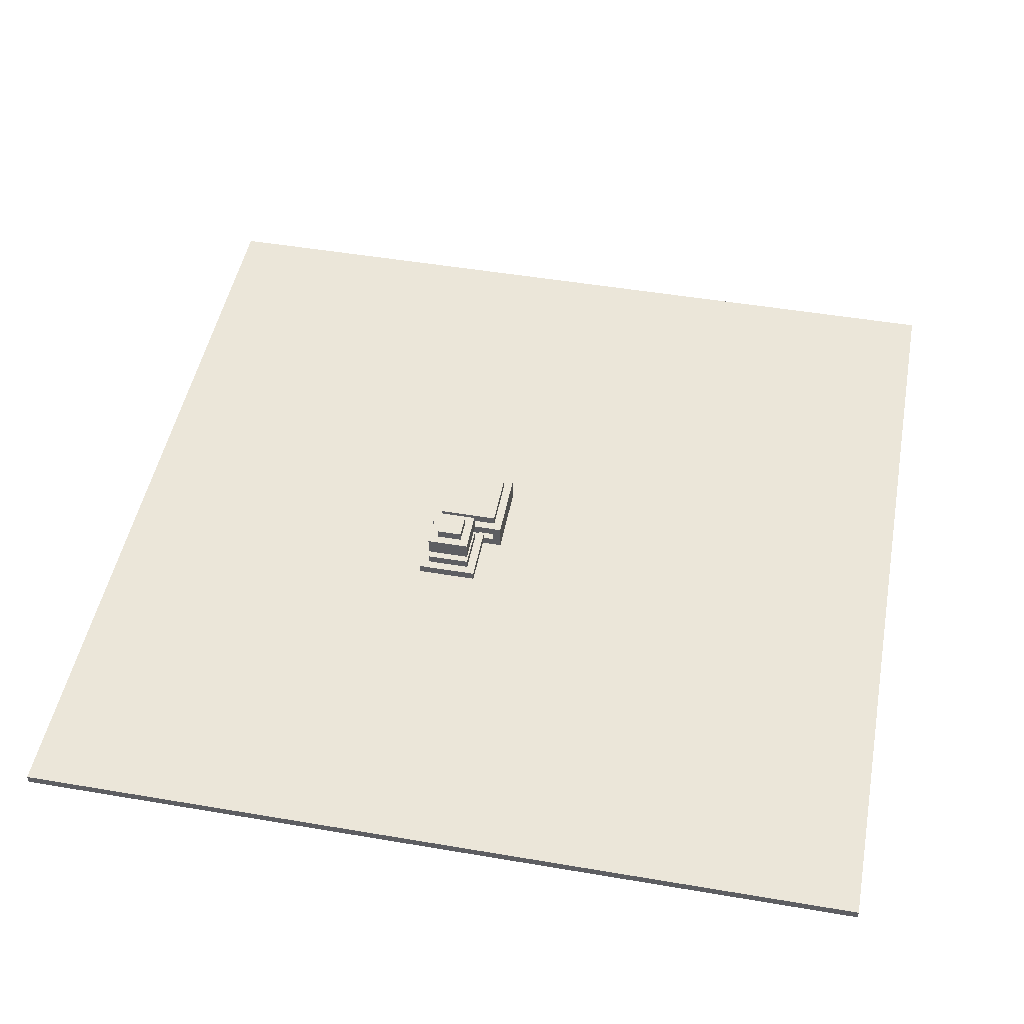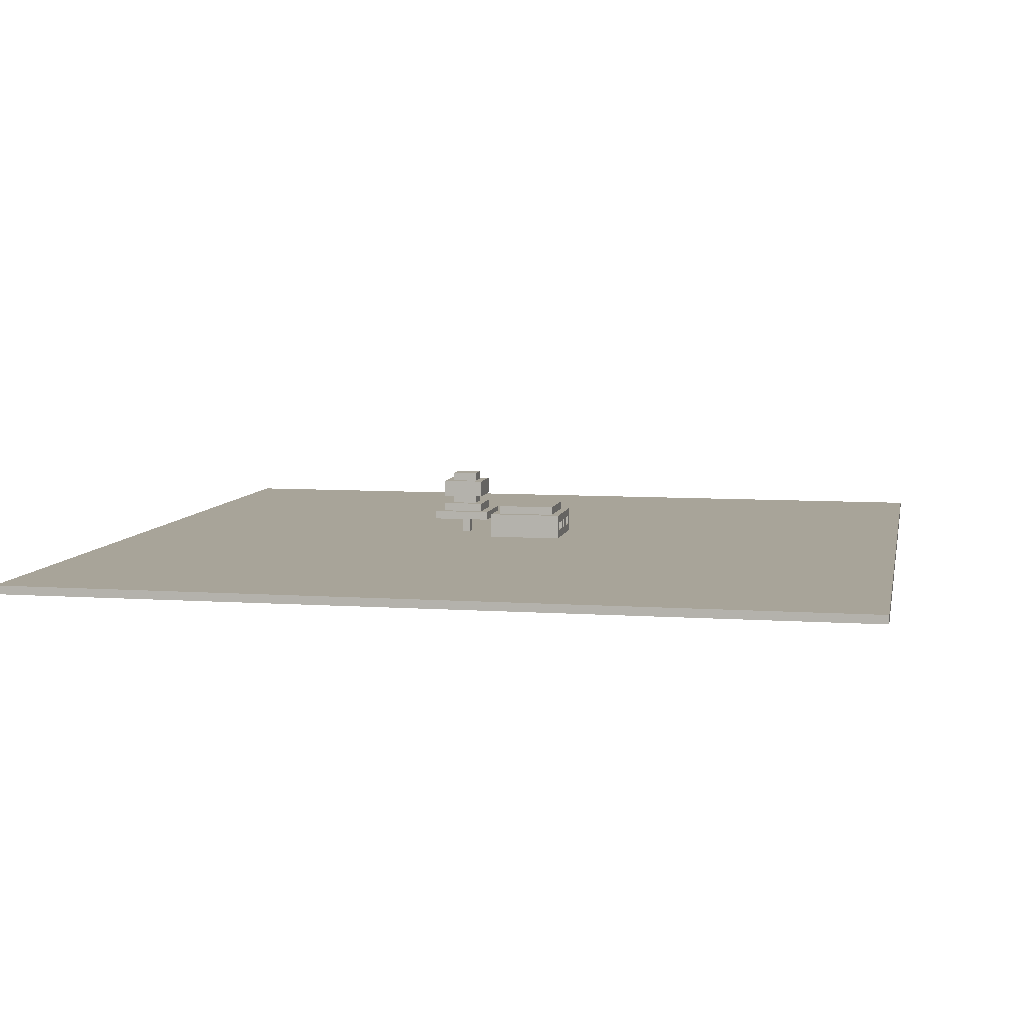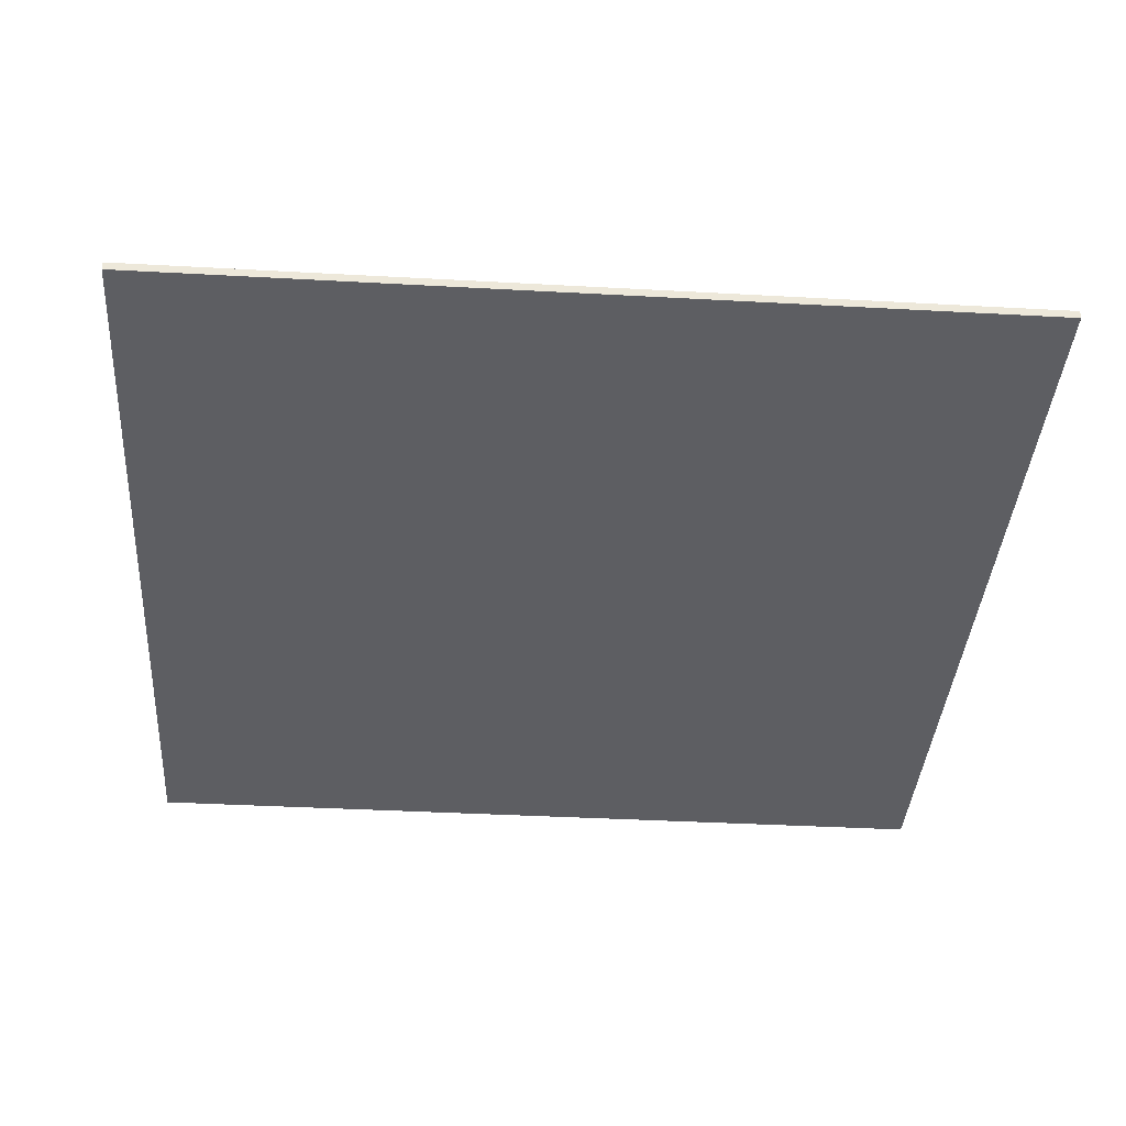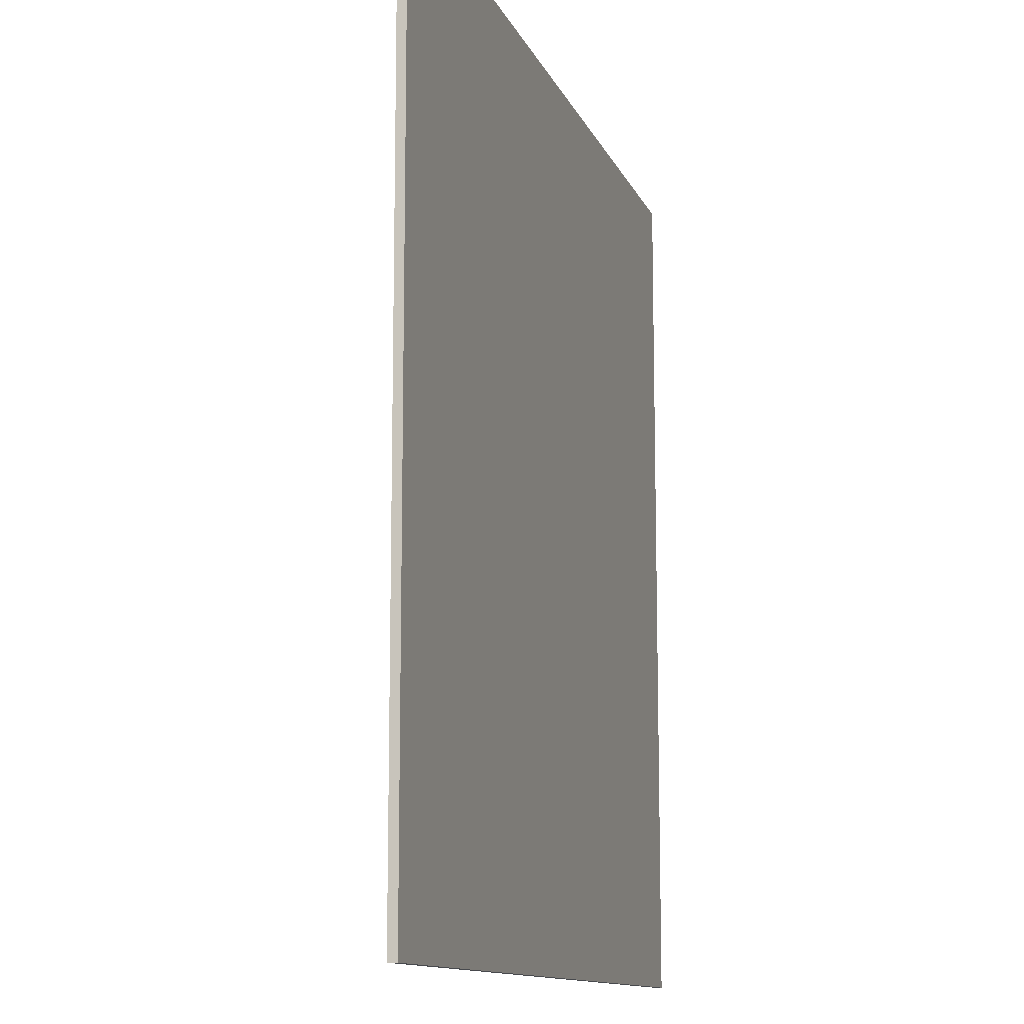
<metadata>
{"format":"obj","ext":"obj","renderer":"f3d","projection":"perspective","resolution":1024,"background":"white","views":[{"elev":48.2,"azim":100.8,"up":"+Y"},{"elev":7.1,"azim":-168.8,"up":"+Y"},{"elev":-38.3,"azim":-94.0,"up":"+Y"},{"elev":-12.0,"azim":-73.6,"up":"+Z"}]}
</metadata>
<code>
o
v -5 0 5
v -5 0 -5
v -5 0.1 5
v -5 0.1 -5
v -0.6 0.1 1
v -0.6 0.1 0.1
v -0.6 0.2 0.9
v -0.6 0.2 0.7
v -0.6 0.2 0.6
v -0.6 0.2 0.5
v -0.6 0.2 0.4
v -0.6 0.2 0.2
v -0.6 0.3 0.9
v -0.6 0.3 0.7
v -0.6 0.3 0.6
v -0.6 0.3 0.5
v -0.6 0.3 0.4
v -0.6 0.3 0.2
v -0.6 0.4 1
v -0.6 0.4 0.1
v -0.5 0.4 0.9
v -0.5 0.4 0.2
v -0.5 0.5 0.9
v -0.5 0.5 0.2
v -0.3 0.2 1
v -0.3 0.2 0.9
v -0.3 0.3 1
v -0.3 0.3 0.9
v -0.1 0.1 1
v -0.1 0.1 0.9
v -0.1 0.3 1
v -0.1 0.3 0.9
v 0.1 0.2 1
v 0.1 0.2 0.9
v 0.1 0.3 1
v 0.1 0.3 0.9
v 0.2 0.1 0.9
v 0.2 0.1 0.2
v 0.2 0.2 0.9
v 0.2 0.2 0.7
v 0.2 0.2 0.6
v 0.2 0.2 0.5
v 0.2 0.2 0.4
v 0.2 0.2 0.2
v 0.2 0.3 0.9
v 0.2 0.3 0.7
v 0.2 0.3 0.6
v 0.2 0.3 0.5
v 0.2 0.3 0.4
v 0.2 0.3 0.2
v 0.2 0.4 0.9
v 0.2 0.4 0.2
v 0.4 0.3 1
v 0.4 0.3 0.3
v 0.4 0.4 1
v 0.4 0.4 0.3
v 0.5 0.4 0.9
v 0.5 0.4 0.4
v 0.5 0.5 0.9
v 0.5 0.5 0.4
v 0.5 0.6 0.9
v 0.5 0.6 0.4
v 0.5 0.8 0.9
v 0.5 0.8 0.4
v 0.6 0.5 0.8
v 0.6 0.5 0.5
v 0.6 0.6 0.8
v 0.6 0.6 0.5
v 0.6 0.8 0.8
v 0.6 0.8 0.5
v 0.6 0.9 0.8
v 0.6 0.9 0.5
v 0.7 0.1 0.7
v 0.7 0.1 0.6
v 0.7 0.3 0.7
v 0.7 0.3 0.6
v -0.5 0.1 0.9
v -0.5 0.1 0.2
v -0.5 0.2 0.9
v -0.5 0.2 0.7
v -0.5 0.2 0.6
v -0.5 0.2 0.5
v -0.5 0.2 0.4
v -0.5 0.2 0.2
v -0.5 0.3 0.9
v -0.5 0.3 0.7
v -0.5 0.3 0.6
v -0.5 0.3 0.5
v -0.5 0.3 0.4
v -0.5 0.3 0.2
v -0.5 0.4 0.9
v -0.5 0.4 0.2
v -0.4 0.2 1
v -0.4 0.2 0.9
v -0.4 0.3 1
v -0.4 0.3 0.9
v -0.2 0.1 1
v -0.2 0.1 0.9
v -0.2 0.3 1
v -0.2 0.3 0.9
v 0 0.2 1
v 0 0.2 0.9
v 0 0.3 1
v 0 0.3 0.9
v 0.2 0.4 0.9
v 0.2 0.4 0.2
v 0.2 0.5 0.9
v 0.2 0.5 0.2
v 0.3 0.1 1
v 0.3 0.1 0.1
v 0.3 0.2 0.9
v 0.3 0.2 0.7
v 0.3 0.2 0.6
v 0.3 0.2 0.5
v 0.3 0.2 0.4
v 0.3 0.2 0.2
v 0.3 0.3 0.9
v 0.3 0.3 0.7
v 0.3 0.3 0.6
v 0.3 0.3 0.5
v 0.3 0.3 0.4
v 0.3 0.3 0.2
v 0.3 0.4 1
v 0.3 0.4 0.1
v 0.8 0.1 0.7
v 0.8 0.1 0.6
v 0.8 0.3 0.7
v 0.8 0.3 0.6
v 0.9 0.5 0.8
v 0.9 0.5 0.5
v 0.9 0.6 0.8
v 0.9 0.6 0.5
v 0.9 0.8 0.8
v 0.9 0.8 0.5
v 0.9 0.9 0.8
v 0.9 0.9 0.5
v 1 0.4 0.9
v 1 0.4 0.4
v 1 0.5 0.9
v 1 0.5 0.4
v 1 0.6 0.9
v 1 0.6 0.4
v 1 0.8 0.9
v 1 0.8 0.4
v 1.1 0.3 1
v 1.1 0.3 0.3
v 1.1 0.4 1
v 1.1 0.4 0.3
v 5 0 5
v 5 0 -5
v 5 0.1 5
v 5 0.1 -5
v -5 0 5
v -5 0.1 5
v 5 0 5
v 5 0.1 5
v -0.6 0.1 1
v -0.6 0.4 1
v -0.4 0.2 1
v -0.4 0.3 1
v -0.3 0.2 1
v -0.3 0.3 1
v -0.2 0.1 1
v -0.2 0.3 1
v -0.1 0.1 1
v -0.1 0.3 1
v 0 0.2 1
v 0 0.3 1
v 0.1 0.2 1
v 0.1 0.3 1
v 0.3 0.1 1
v 0.3 0.4 1
v 0.4 0.3 1
v 0.4 0.4 1
v 1.1 0.3 1
v 1.1 0.4 1
v -0.5 0.4 0.9
v -0.5 0.5 0.9
v 0.2 0.4 0.9
v 0.2 0.5 0.9
v 0.5 0.4 0.9
v 0.5 0.5 0.9
v 0.5 0.6 0.9
v 0.5 0.8 0.9
v 1 0.4 0.9
v 1 0.5 0.9
v 1 0.6 0.9
v 1 0.8 0.9
v 0.6 0.5 0.8
v 0.6 0.6 0.8
v 0.6 0.8 0.8
v 0.6 0.9 0.8
v 0.9 0.5 0.8
v 0.9 0.6 0.8
v 0.9 0.8 0.8
v 0.9 0.9 0.8
v -0.6 0.2 0.7
v -0.6 0.3 0.7
v -0.5 0.2 0.7
v -0.5 0.3 0.7
v 0.2 0.2 0.7
v 0.2 0.3 0.7
v 0.3 0.2 0.7
v 0.3 0.3 0.7
v 0.7 0.1 0.7
v 0.7 0.3 0.7
v 0.8 0.1 0.7
v 0.8 0.3 0.7
v -0.6 0.2 0.5
v -0.6 0.3 0.5
v -0.5 0.2 0.5
v -0.5 0.3 0.5
v 0.2 0.2 0.5
v 0.2 0.3 0.5
v 0.3 0.2 0.5
v 0.3 0.3 0.5
v -0.6 0.2 0.2
v -0.6 0.3 0.2
v -0.5 0.1 0.2
v -0.5 0.2 0.2
v -0.5 0.3 0.2
v -0.5 0.4 0.2
v 0.2 0.1 0.2
v 0.2 0.2 0.2
v 0.2 0.3 0.2
v 0.2 0.4 0.2
v 0.3 0.2 0.2
v 0.3 0.3 0.2
v -0.6 0.2 0.9
v -0.6 0.3 0.9
v -0.5 0.1 0.9
v -0.5 0.2 0.9
v -0.5 0.3 0.9
v -0.5 0.4 0.9
v -0.4 0.2 0.9
v -0.4 0.3 0.9
v -0.3 0.2 0.9
v -0.3 0.3 0.9
v -0.2 0.1 0.9
v -0.2 0.3 0.9
v -0.1 0.1 0.9
v -0.1 0.3 0.9
v 0 0.2 0.9
v 0 0.3 0.9
v 0.1 0.2 0.9
v 0.1 0.3 0.9
v 0.2 0.1 0.9
v 0.2 0.2 0.9
v 0.2 0.3 0.9
v 0.2 0.4 0.9
v 0.3 0.2 0.9
v 0.3 0.3 0.9
v -0.6 0.2 0.6
v -0.6 0.3 0.6
v -0.5 0.2 0.6
v -0.5 0.3 0.6
v 0.2 0.2 0.6
v 0.2 0.3 0.6
v 0.3 0.2 0.6
v 0.3 0.3 0.6
v 0.7 0.1 0.6
v 0.7 0.3 0.6
v 0.8 0.1 0.6
v 0.8 0.3 0.6
v 0.6 0.5 0.5
v 0.6 0.6 0.5
v 0.6 0.8 0.5
v 0.6 0.9 0.5
v 0.9 0.5 0.5
v 0.9 0.6 0.5
v 0.9 0.8 0.5
v 0.9 0.9 0.5
v -0.6 0.2 0.4
v -0.6 0.3 0.4
v -0.5 0.2 0.4
v -0.5 0.3 0.4
v 0.2 0.2 0.4
v 0.2 0.3 0.4
v 0.3 0.2 0.4
v 0.3 0.3 0.4
v 0.5 0.4 0.4
v 0.5 0.5 0.4
v 0.5 0.6 0.4
v 0.5 0.8 0.4
v 1 0.4 0.4
v 1 0.5 0.4
v 1 0.6 0.4
v 1 0.8 0.4
v 0.4 0.3 0.3
v 0.4 0.4 0.3
v 1.1 0.3 0.3
v 1.1 0.4 0.3
v -0.5 0.4 0.2
v -0.5 0.5 0.2
v 0.2 0.4 0.2
v 0.2 0.5 0.2
v -0.6 0.1 0.1
v -0.6 0.4 0.1
v 0.3 0.1 0.1
v 0.3 0.4 0.1
v -5 0 -5
v -5 0.1 -5
v 5 0 -5
v 5 0.1 -5
v -5 0 5
v 5 0 5
v -5 0 -5
v 5 0 -5
v -0.4 0.3 1
v -0.3 0.3 1
v -0.2 0.3 1
v -0.1 0.3 1
v 0 0.3 1
v 0.1 0.3 1
v 0.4 0.3 1
v 1.1 0.3 1
v -0.6 0.3 0.9
v -0.5 0.3 0.9
v -0.4 0.3 0.9
v -0.3 0.3 0.9
v -0.2 0.3 0.9
v -0.1 0.3 0.9
v 0 0.3 0.9
v 0.1 0.3 0.9
v 0.2 0.3 0.9
v 0.3 0.3 0.9
v -0.6 0.3 0.7
v -0.5 0.3 0.7
v 0.2 0.3 0.7
v 0.3 0.3 0.7
v 0.7 0.3 0.7
v 0.8 0.3 0.7
v -0.6 0.3 0.6
v -0.5 0.3 0.6
v 0.2 0.3 0.6
v 0.3 0.3 0.6
v 0.7 0.3 0.6
v 0.8 0.3 0.6
v -0.6 0.3 0.5
v -0.5 0.3 0.5
v 0.2 0.3 0.5
v 0.3 0.3 0.5
v -0.6 0.3 0.4
v -0.5 0.3 0.4
v 0.2 0.3 0.4
v 0.3 0.3 0.4
v 0.4 0.3 0.3
v 1.1 0.3 0.3
v -0.6 0.3 0.2
v -0.5 0.3 0.2
v 0.2 0.3 0.2
v 0.3 0.3 0.2
v -0.5 0.4 0.9
v 0.2 0.4 0.9
v -0.5 0.4 0.2
v 0.2 0.4 0.2
v 0.5 0.6 0.9
v 1 0.6 0.9
v 0.6 0.6 0.8
v 0.9 0.6 0.8
v 0.6 0.6 0.5
v 0.9 0.6 0.5
v 0.5 0.6 0.4
v 1 0.6 0.4
v -5 0.1 5
v 5 0.1 5
v -0.6 0.1 1
v -0.2 0.1 1
v -0.1 0.1 1
v 0.3 0.1 1
v -0.5 0.1 0.9
v -0.2 0.1 0.9
v -0.1 0.1 0.9
v 0.2 0.1 0.9
v 0.7 0.1 0.7
v 0.8 0.1 0.7
v 0.7 0.1 0.6
v 0.8 0.1 0.6
v -0.5 0.1 0.2
v 0.2 0.1 0.2
v -0.6 0.1 0.1
v 0.3 0.1 0.1
v -5 0.1 -5
v 5 0.1 -5
v -0.4 0.2 1
v -0.3 0.2 1
v 0 0.2 1
v 0.1 0.2 1
v -0.6 0.2 0.9
v -0.5 0.2 0.9
v -0.4 0.2 0.9
v -0.3 0.2 0.9
v 0 0.2 0.9
v 0.1 0.2 0.9
v 0.2 0.2 0.9
v 0.3 0.2 0.9
v -0.6 0.2 0.7
v -0.5 0.2 0.7
v 0.2 0.2 0.7
v 0.3 0.2 0.7
v -0.6 0.2 0.6
v -0.5 0.2 0.6
v 0.2 0.2 0.6
v 0.3 0.2 0.6
v -0.6 0.2 0.5
v -0.5 0.2 0.5
v 0.2 0.2 0.5
v 0.3 0.2 0.5
v -0.6 0.2 0.4
v -0.5 0.2 0.4
v 0.2 0.2 0.4
v 0.3 0.2 0.4
v -0.6 0.2 0.2
v -0.5 0.2 0.2
v 0.2 0.2 0.2
v 0.3 0.2 0.2
v -0.6 0.4 1
v 0.3 0.4 1
v 0.4 0.4 1
v 1.1 0.4 1
v -0.5 0.4 0.9
v 0.2 0.4 0.9
v 0.5 0.4 0.9
v 1 0.4 0.9
v 0.5 0.4 0.4
v 1 0.4 0.4
v 0.4 0.4 0.3
v 1.1 0.4 0.3
v -0.5 0.4 0.2
v 0.2 0.4 0.2
v -0.6 0.4 0.1
v 0.3 0.4 0.1
v -0.5 0.5 0.9
v 0.2 0.5 0.9
v 0.5 0.5 0.9
v 1 0.5 0.9
v 0.6 0.5 0.8
v 0.9 0.5 0.8
v 0.6 0.5 0.5
v 0.9 0.5 0.5
v 0.5 0.5 0.4
v 1 0.5 0.4
v -0.5 0.5 0.2
v 0.2 0.5 0.2
v 0.5 0.8 0.9
v 1 0.8 0.9
v 0.6 0.8 0.8
v 0.9 0.8 0.8
v 0.6 0.8 0.5
v 0.9 0.8 0.5
v 0.5 0.8 0.4
v 1 0.8 0.4
v 0.6 0.9 0.8
v 0.9 0.9 0.8
v 0.6 0.9 0.5
v 0.9 0.9 0.5
f 3 2 1
f 4 2 3
f 7 6 5
f 8 6 7
f 9 6 8
f 10 6 9
f 11 6 10
f 12 6 11
f 13 7 5
f 14 9 8
f 15 9 14
f 16 11 10
f 17 11 16
f 18 6 12
f 19 17 16
f 19 18 17
f 19 15 14
f 19 13 5
f 19 16 15
f 19 14 13
f 20 6 18
f 20 18 19
f 23 22 21
f 24 22 23
f 27 26 25
f 28 26 27
f 31 30 29
f 32 30 31
f 35 34 33
f 36 34 35
f 39 38 37
f 40 38 39
f 41 38 40
f 42 38 41
f 43 38 42
f 44 38 43
f 46 41 40
f 47 41 46
f 48 43 42
f 49 43 48
f 51 47 46
f 51 50 49
f 51 49 48
f 51 48 47
f 51 46 45
f 52 50 51
f 55 54 53
f 56 54 55
f 59 58 57
f 60 58 59
f 63 62 61
f 64 62 63
f 67 66 65
f 68 66 67
f 71 70 69
f 72 70 71
f 75 74 73
f 76 74 75
f 77 78 79
f 79 78 80
f 80 78 81
f 81 78 82
f 82 78 83
f 83 78 84
f 80 81 86
f 86 81 87
f 82 83 88
f 88 83 89
f 86 87 91
f 89 90 91
f 88 89 91
f 87 88 91
f 85 86 91
f 91 90 92
f 93 94 95
f 95 94 96
f 97 98 99
f 99 98 100
f 101 102 103
f 103 102 104
f 105 106 107
f 107 106 108
f 109 110 111
f 111 110 112
f 112 110 113
f 113 110 114
f 114 110 115
f 115 110 116
f 109 111 117
f 112 113 118
f 118 113 119
f 114 115 120
f 120 115 121
f 116 110 122
f 120 121 123
f 121 122 123
f 118 119 123
f 109 117 123
f 119 120 123
f 117 118 123
f 122 110 124
f 123 122 124
f 125 126 127
f 127 126 128
f 129 130 131
f 131 130 132
f 133 134 135
f 135 134 136
f 137 138 139
f 139 138 140
f 141 142 143
f 143 142 144
f 145 146 147
f 147 146 148
f 149 150 151
f 151 150 152
f 155 154 153
f 156 154 155
f 159 158 157
f 160 158 159
f 161 159 157
f 162 158 160
f 163 161 157
f 163 162 161
f 164 158 162
f 164 162 163
f 166 158 164
f 167 166 165
f 168 158 166
f 168 166 167
f 169 167 165
f 170 158 168
f 171 169 165
f 171 170 169
f 172 158 170
f 172 170 171
f 175 174 173
f 176 174 175
f 179 178 177
f 180 178 179
f 185 182 181
f 186 182 185
f 187 184 183
f 188 184 187
f 193 190 189
f 194 190 193
f 195 192 191
f 196 192 195
f 199 198 197
f 200 198 199
f 203 202 201
f 204 202 203
f 207 206 205
f 208 206 207
f 211 210 209
f 212 210 211
f 215 214 213
f 216 214 215
f 220 218 217
f 221 218 220
f 223 220 219
f 223 222 221
f 223 221 220
f 224 222 223
f 225 222 224
f 226 222 225
f 227 225 224
f 228 225 227
f 229 230 232
f 232 230 233
f 231 232 235
f 233 234 235
f 232 233 235
f 235 234 236
f 231 235 237
f 236 234 238
f 231 237 239
f 237 238 239
f 238 234 240
f 239 238 240
f 240 234 242
f 241 242 243
f 242 234 244
f 243 242 244
f 241 243 245
f 244 234 246
f 241 245 247
f 245 246 247
f 247 246 248
f 246 234 249
f 248 246 249
f 249 234 250
f 248 249 251
f 251 249 252
f 253 254 255
f 255 254 256
f 257 258 259
f 259 258 260
f 261 262 263
f 263 262 264
f 265 266 269
f 269 266 270
f 267 268 271
f 271 268 272
f 273 274 275
f 275 274 276
f 277 278 279
f 279 278 280
f 281 282 285
f 285 282 286
f 283 284 287
f 287 284 288
f 289 290 291
f 291 290 292
f 293 294 295
f 295 294 296
f 297 298 299
f 299 298 300
f 301 302 303
f 303 302 304
f 307 306 305
f 308 306 307
f 319 310 309
f 320 310 319
f 321 312 311
f 322 312 321
f 323 314 313
f 324 314 323
f 327 318 317
f 328 318 327
f 329 326 325
f 330 326 329
f 331 316 315
f 332 316 331
f 337 331 315
f 338 316 332
f 339 334 333
f 340 334 339
f 341 336 335
f 342 336 341
f 347 337 315
f 347 338 337
f 348 316 338
f 348 338 347
f 349 344 343
f 350 344 349
f 351 346 345
f 352 346 351
f 355 354 353
f 356 354 355
f 359 358 357
f 360 358 359
f 361 359 357
f 362 358 360
f 363 361 357
f 363 362 361
f 364 358 362
f 364 362 363
f 365 366 367
f 367 366 368
f 368 366 369
f 369 366 370
f 368 369 372
f 372 369 373
f 370 366 375
f 375 366 376
f 370 375 377
f 376 366 378
f 373 374 379
f 371 372 379
f 372 373 379
f 379 374 380
f 365 367 381
f 377 378 382
f 370 377 382
f 365 381 383
f 381 382 383
f 382 378 384
f 383 382 384
f 378 366 384
f 385 386 391
f 391 386 392
f 387 388 393
f 393 388 394
f 389 390 397
f 397 390 398
f 395 396 399
f 399 396 400
f 401 402 405
f 405 402 406
f 403 404 407
f 407 404 408
f 409 410 413
f 413 410 414
f 411 412 415
f 415 412 416
f 417 418 421
f 421 418 422
f 419 420 423
f 423 420 424
f 419 423 425
f 424 420 426
f 419 425 427
f 425 426 427
f 426 420 428
f 427 426 428
f 417 421 429
f 422 418 430
f 417 429 431
f 429 430 431
f 430 418 432
f 431 430 432
f 435 436 437
f 437 436 438
f 435 437 439
f 438 436 440
f 435 439 441
f 439 440 441
f 440 436 442
f 441 440 442
f 433 434 443
f 443 434 444
f 445 446 447
f 447 446 448
f 445 447 449
f 448 446 450
f 445 449 451
f 449 450 451
f 450 446 452
f 451 450 452
f 453 454 455
f 455 454 456

</code>
